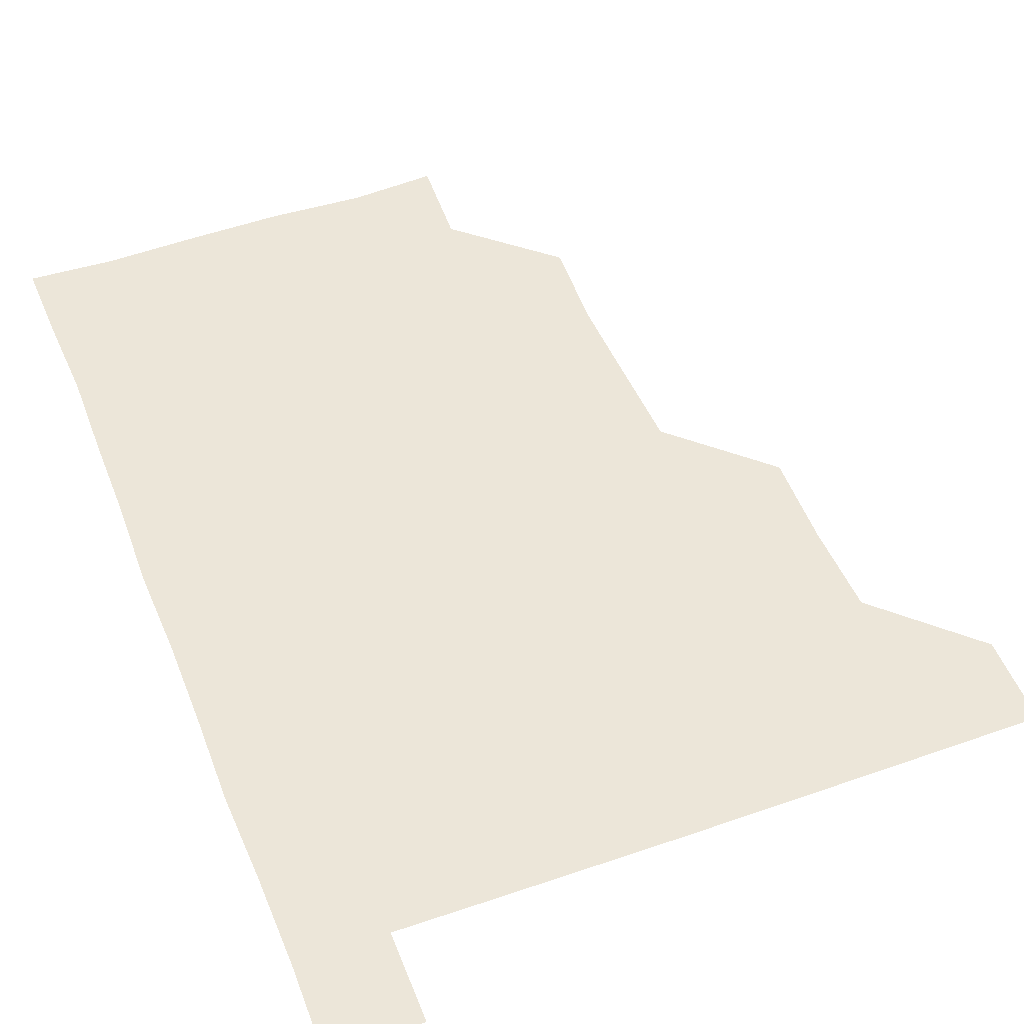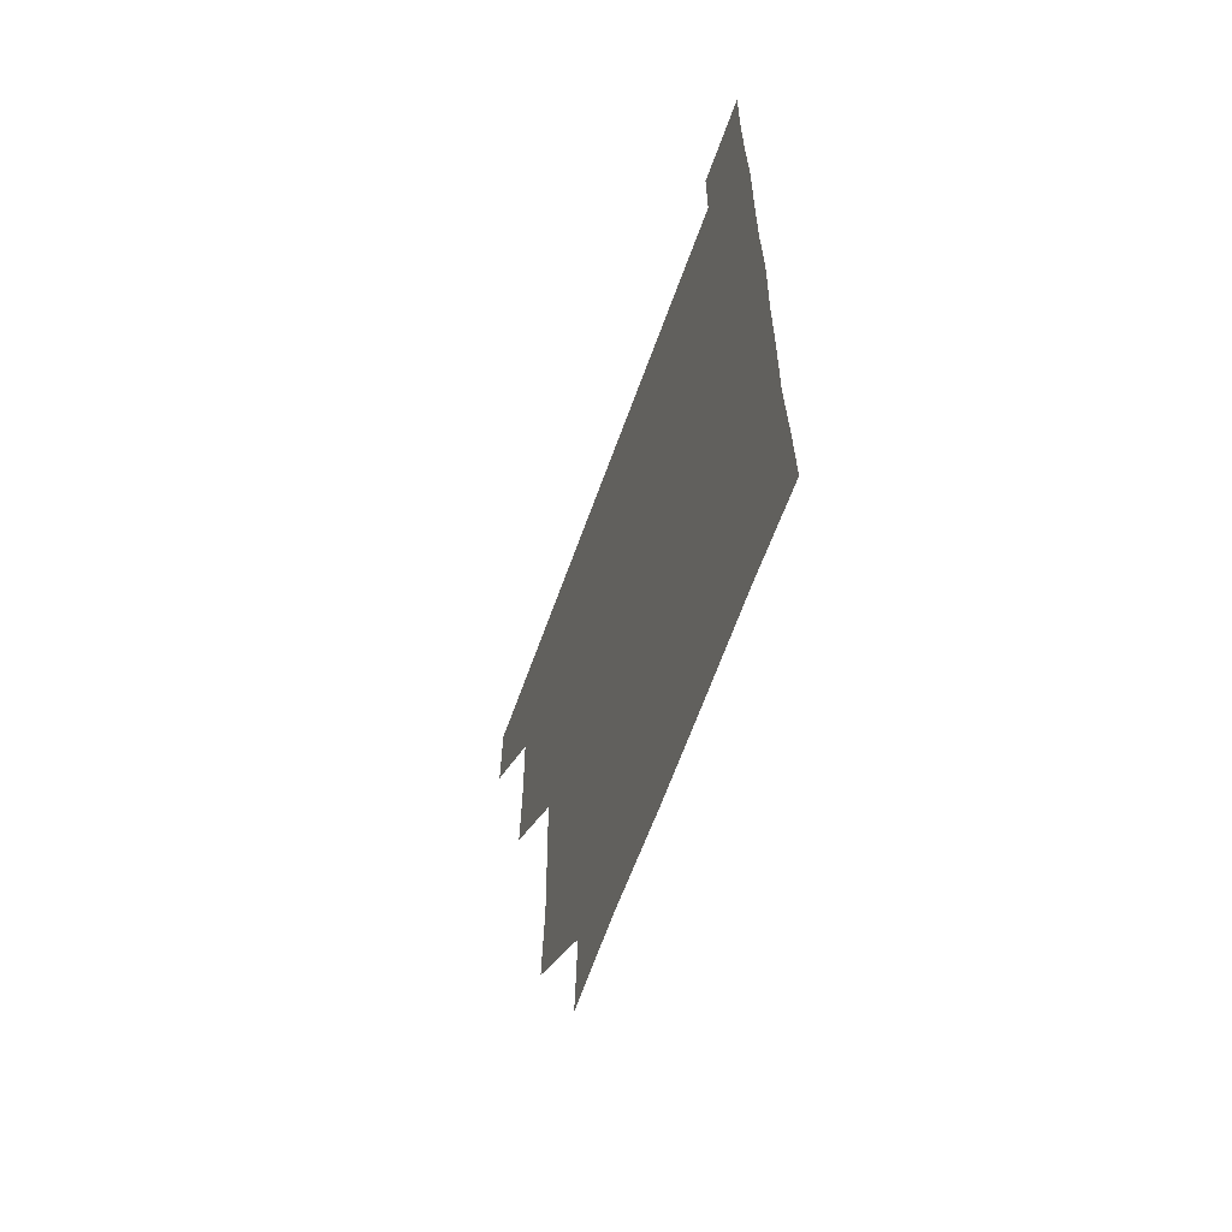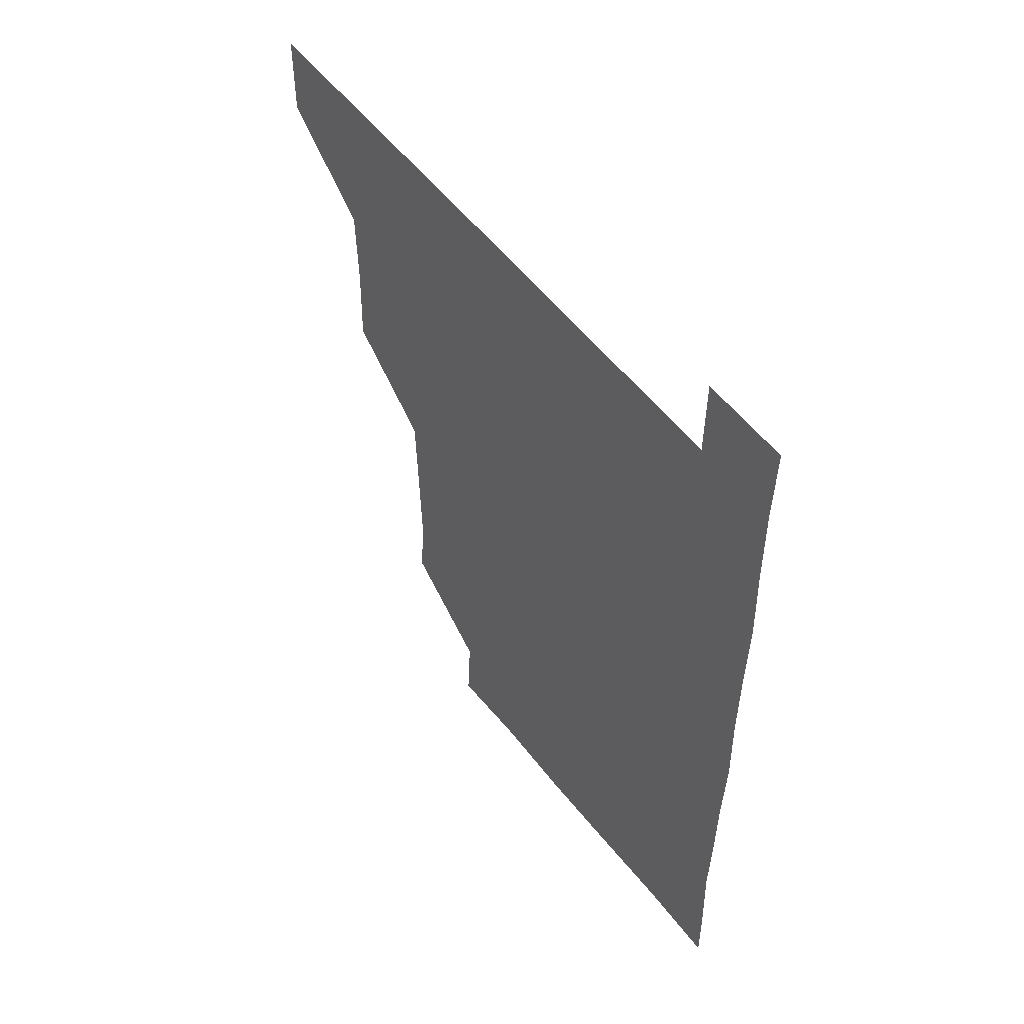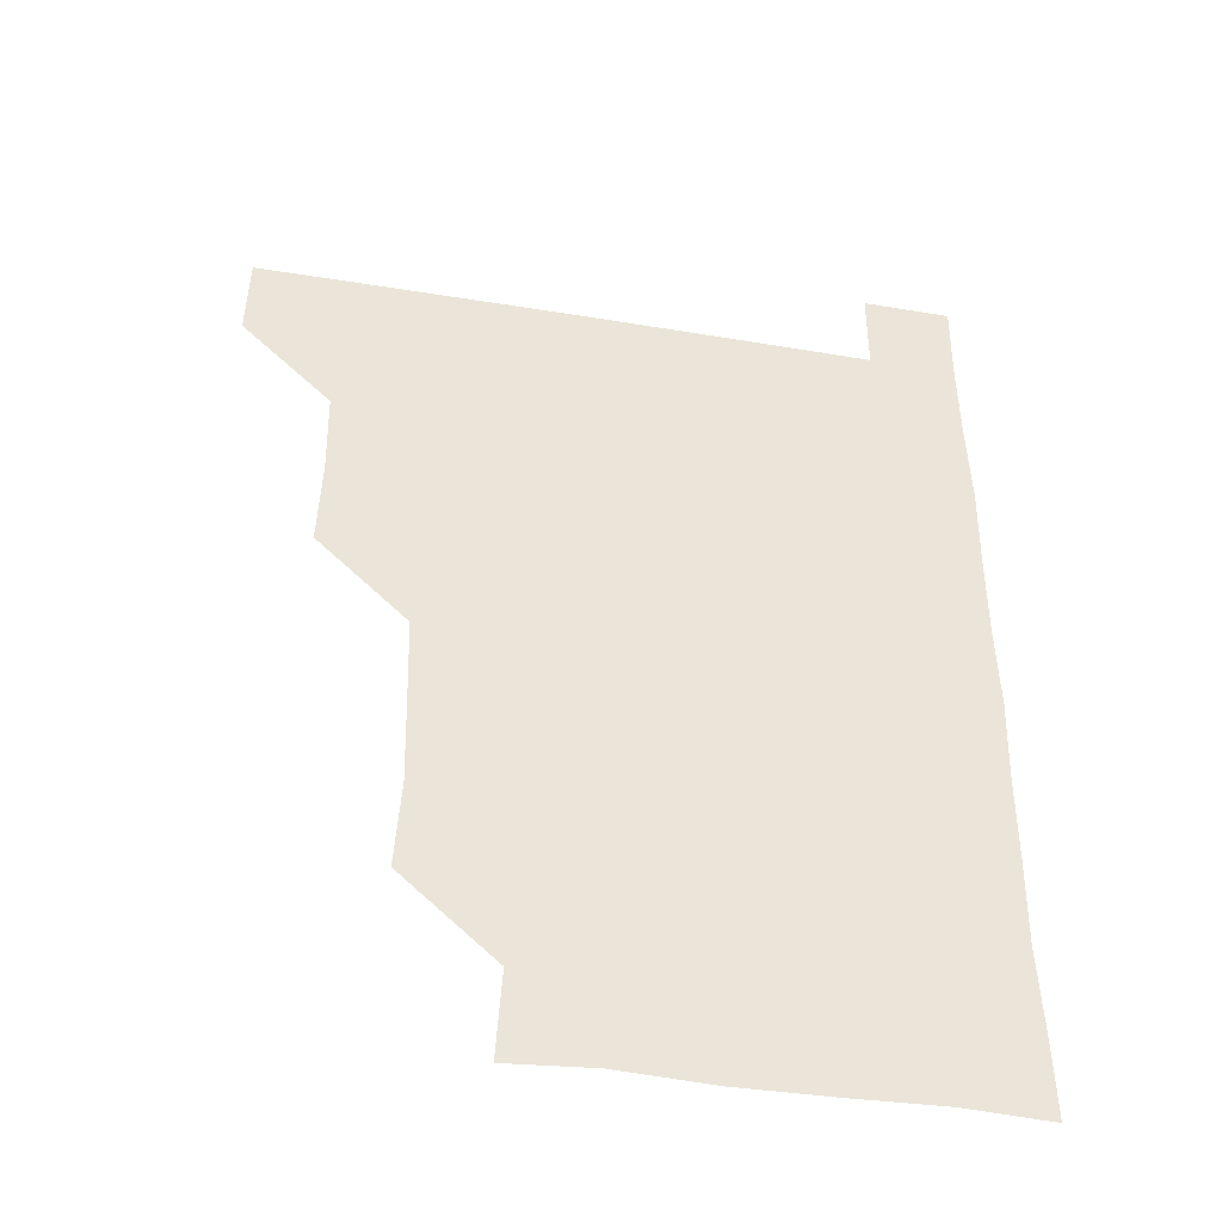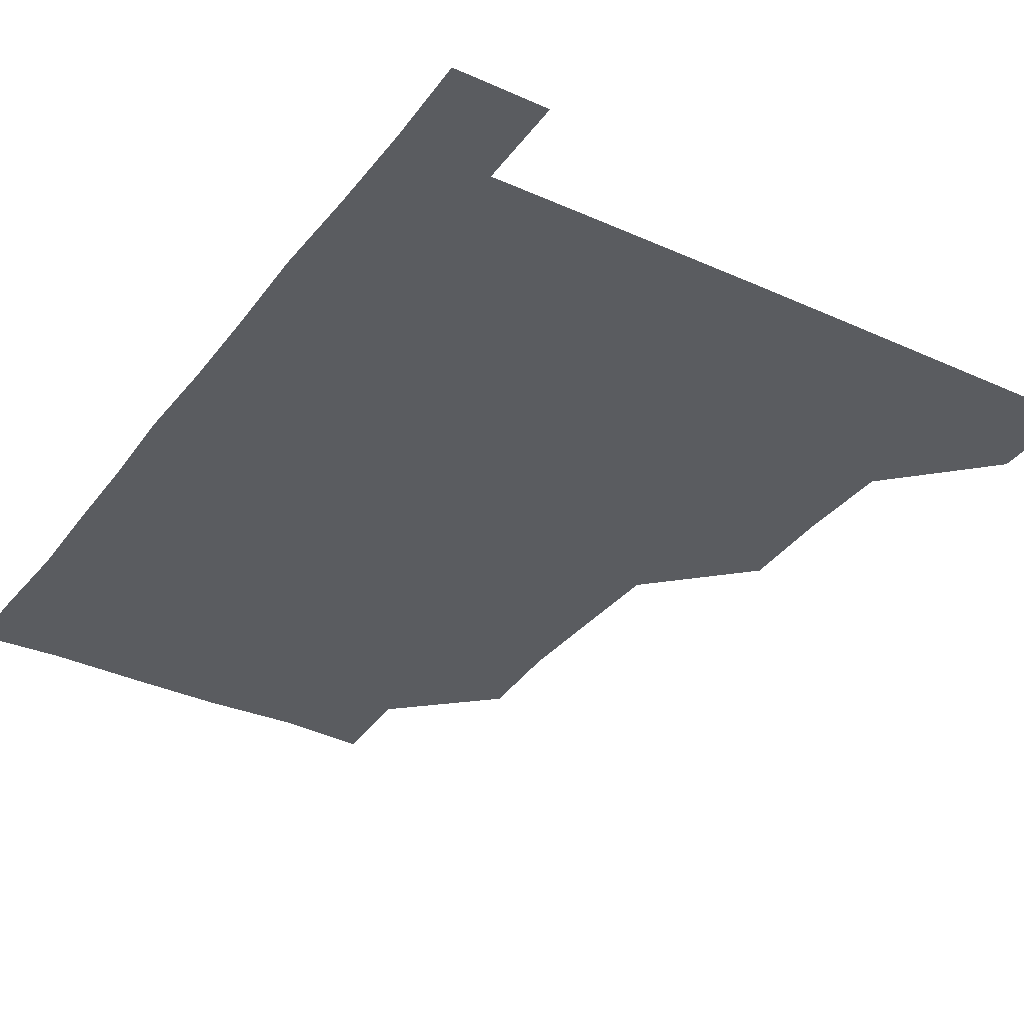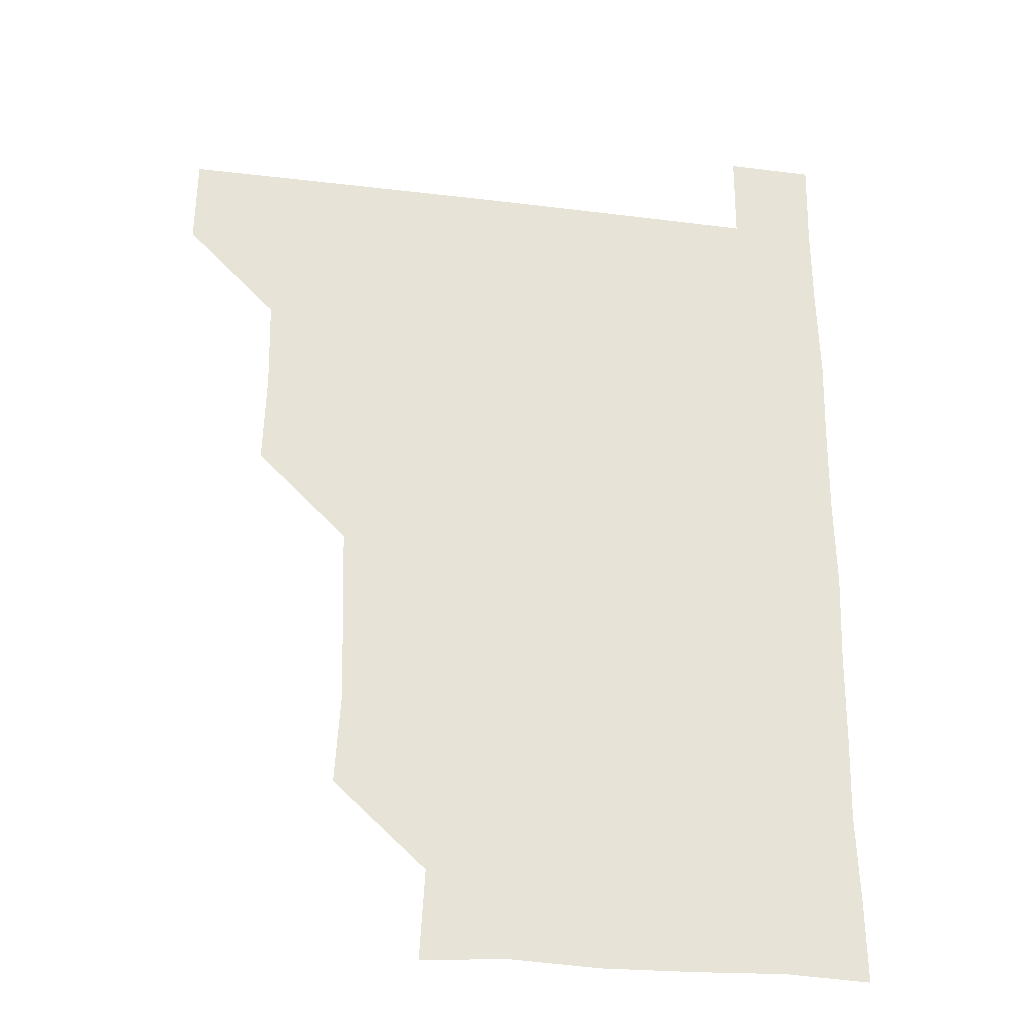
<metadata>
{"format":"obj","ext":"obj","renderer":"f3d","projection":"perspective","resolution":1024,"background":"white","views":[{"elev":49.3,"azim":158.8,"up":"+Z"},{"elev":-64.5,"azim":70.2,"up":"+Y"},{"elev":55.6,"azim":52.4,"up":"+Y"},{"elev":-44.2,"azim":-10.9,"up":"+Y"},{"elev":-34.4,"azim":148.5,"up":"+Z"},{"elev":-28.4,"azim":-10.4,"up":"+Y"}]}
</metadata>
<code>
v 480.6 480.9 0
v 481.2 510.8 0
v 510.8 389.2 0
v 511.8 420.2 0
v 511.2 450.8 0
v 511.5 481.1 0
v 511 511 0
v 541.2 268.4 0
v 542.9 298.7 0
v 542.2 329.1 0
v 541.3 359.9 0
v 541.6 391.6 0
v 541.1 420.9 0
v 541.4 451.3 0
v 541.2 481 0
v 540.9 511.1 0
v 570.9 209.4 0
v 572.6 239.8 0
v 571.2 271.6 0
v 572.4 302.6 0
v 571.5 331.6 0
v 571.2 361.2 0
v 571.4 391.9 0
v 571.5 421.7 0
v 571.4 451.3 0
v 571.4 480.8 0
v 570.8 511.2 0
v 599.3 211.4 0
v 601.5 242 0
v 601.1 271 0
v 601.2 302.6 0
v 601.2 331.5 0
v 601.2 362 0
v 601.2 391.6 0
v 601.2 421.4 0
v 601.1 451.2 0
v 601.3 480.8 0
v 600.8 511.2 0
v 630.8 210 0
v 630.8 242.5 0
v 631.3 272.2 0
v 630.9 302 0
v 630.9 332.5 0
v 630.9 361.8 0
v 630.8 391.9 0
v 630.9 422.2 0
v 631 451.2 0
v 631.2 480.8 0
v 630.7 511.1 0
v 662.2 210.4 0
v 660.9 241.7 0
v 660.6 272 0
v 660.2 302.9 0
v 660.5 332.2 0
v 660.7 361.7 0
v 660.8 391.3 0
v 660.5 421.8 0
v 660.6 451.5 0
v 660.8 481.2 0
v 661.1 510.9 0
v 693 211.4 0
v 689.9 243.1 0
v 689.6 272.7 0
v 690 302 0
v 689.6 332.4 0
v 689.7 362.3 0
v 689.6 392 0
v 689.6 421.9 0
v 690 451.5 0
v 689.9 481.3 0
v 690.9 510.6 0
v 691 541.1 0
v 721.7 210.1 0
v 721.2 238.1 0
v 720.1 268 0
v 720.7 298.1 0
v 720.9 328.4 0
v 721.8 358.4 0
v 721.1 388.6 0
v 721.2 419.1 0
v 721.8 449.3 0
v 720.8 479.9 0
v 720.5 511 0
v 721 540.9 0
f 5 6 1
f 1 6 2
f 6 7 2
f 11 12 3
f 3 12 4
f 12 13 4
f 4 13 5
f 13 14 5
f 5 14 6
f 14 15 6
f 6 15 7
f 15 16 7
f 18 19 8
f 8 19 9
f 19 20 9
f 9 20 10
f 20 21 10
f 10 21 11
f 21 22 11
f 11 22 12
f 22 23 12
f 12 23 13
f 23 24 13
f 13 24 14
f 24 25 14
f 14 25 15
f 25 26 15
f 15 26 16
f 26 27 16
f 17 28 18
f 28 29 18
f 18 29 19
f 29 30 19
f 19 30 20
f 30 31 20
f 20 31 21
f 31 32 21
f 21 32 22
f 32 33 22
f 22 33 23
f 33 34 23
f 23 34 24
f 34 35 24
f 24 35 25
f 35 36 25
f 25 36 26
f 36 37 26
f 26 37 27
f 37 38 27
f 28 39 29
f 39 40 29
f 29 40 30
f 40 41 30
f 30 41 31
f 41 42 31
f 31 42 32
f 42 43 32
f 32 43 33
f 43 44 33
f 33 44 34
f 44 45 34
f 34 45 35
f 45 46 35
f 35 46 36
f 46 47 36
f 36 47 37
f 47 48 37
f 37 48 38
f 48 49 38
f 39 50 40
f 50 51 40
f 40 51 41
f 51 52 41
f 41 52 42
f 52 53 42
f 42 53 43
f 53 54 43
f 43 54 44
f 54 55 44
f 44 55 45
f 55 56 45
f 45 56 46
f 56 57 46
f 46 57 47
f 57 58 47
f 47 58 48
f 58 59 48
f 48 59 49
f 59 60 49
f 50 61 51
f 61 62 51
f 51 62 52
f 62 63 52
f 52 63 53
f 63 64 53
f 53 64 54
f 64 65 54
f 54 65 55
f 65 66 55
f 55 66 56
f 66 67 56
f 56 67 57
f 67 68 57
f 57 68 58
f 68 69 58
f 58 69 59
f 69 70 59
f 59 70 60
f 70 71 60
f 61 73 62
f 73 74 62
f 62 74 63
f 74 75 63
f 63 75 64
f 75 76 64
f 64 76 65
f 76 77 65
f 65 77 66
f 77 78 66
f 66 78 67
f 78 79 67
f 67 79 68
f 79 80 68
f 68 80 69
f 80 81 69
f 69 81 70
f 81 82 70
f 70 82 71
f 82 83 71
f 71 83 72
f 83 84 72

</code>
